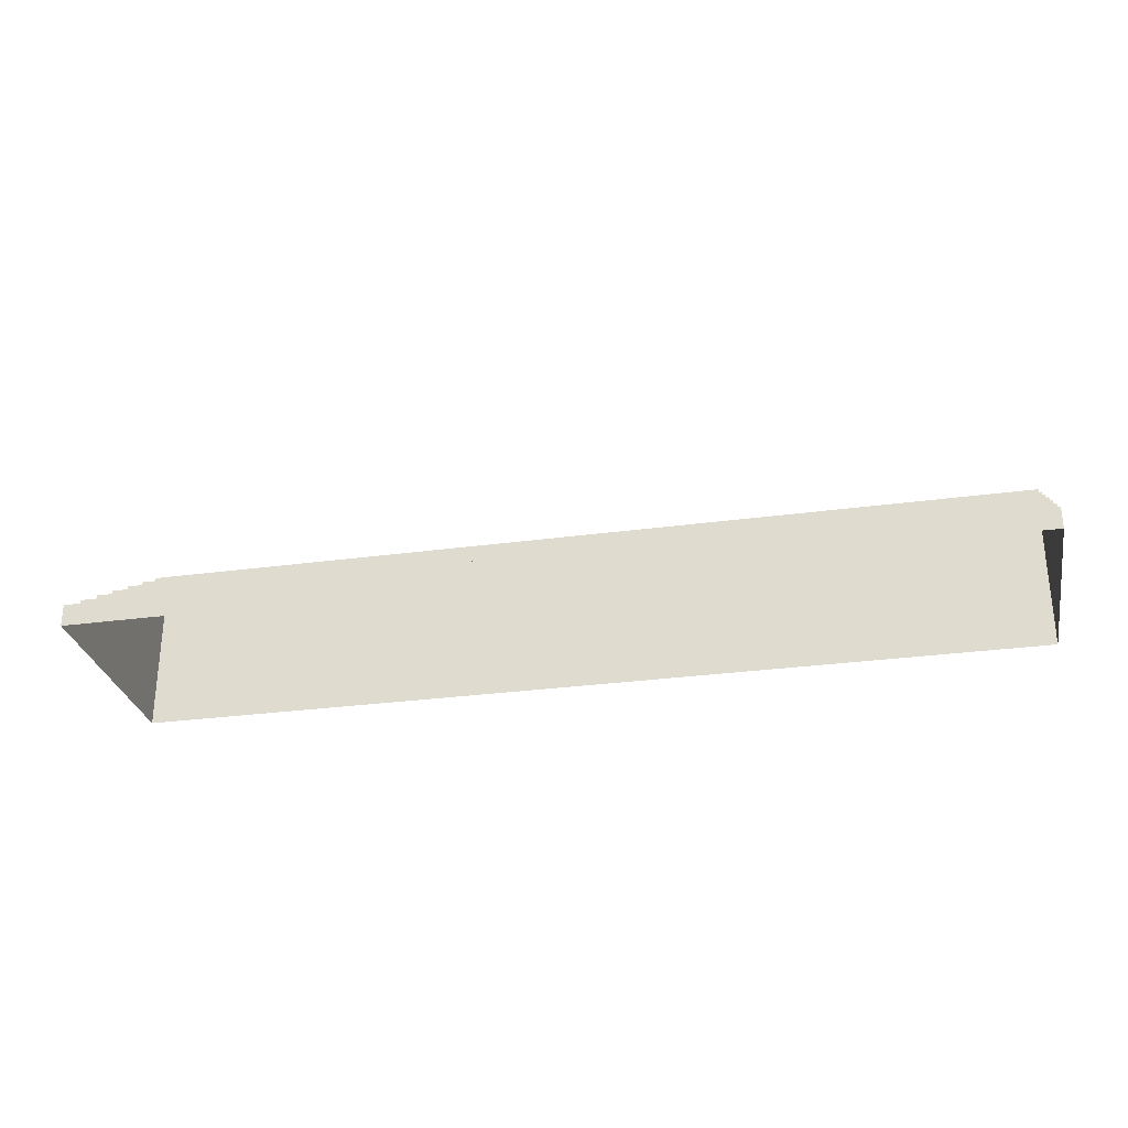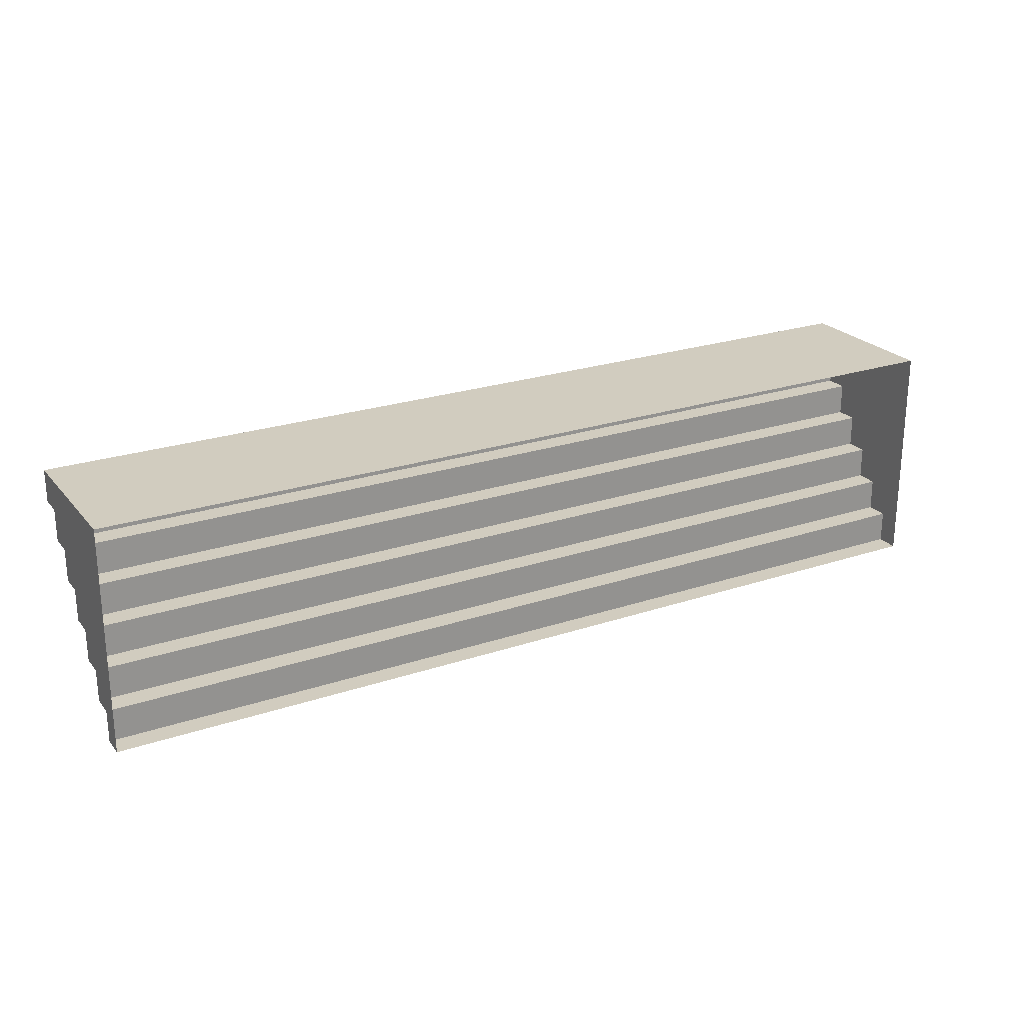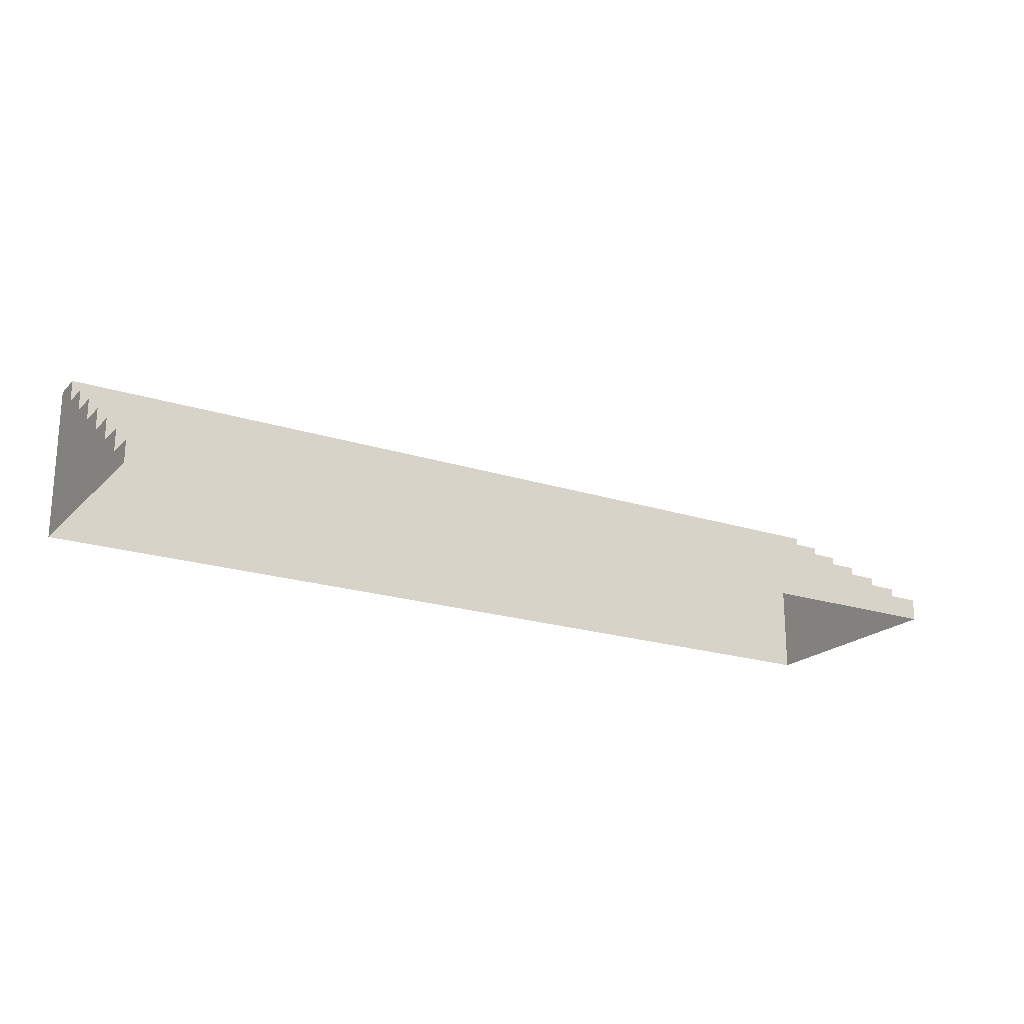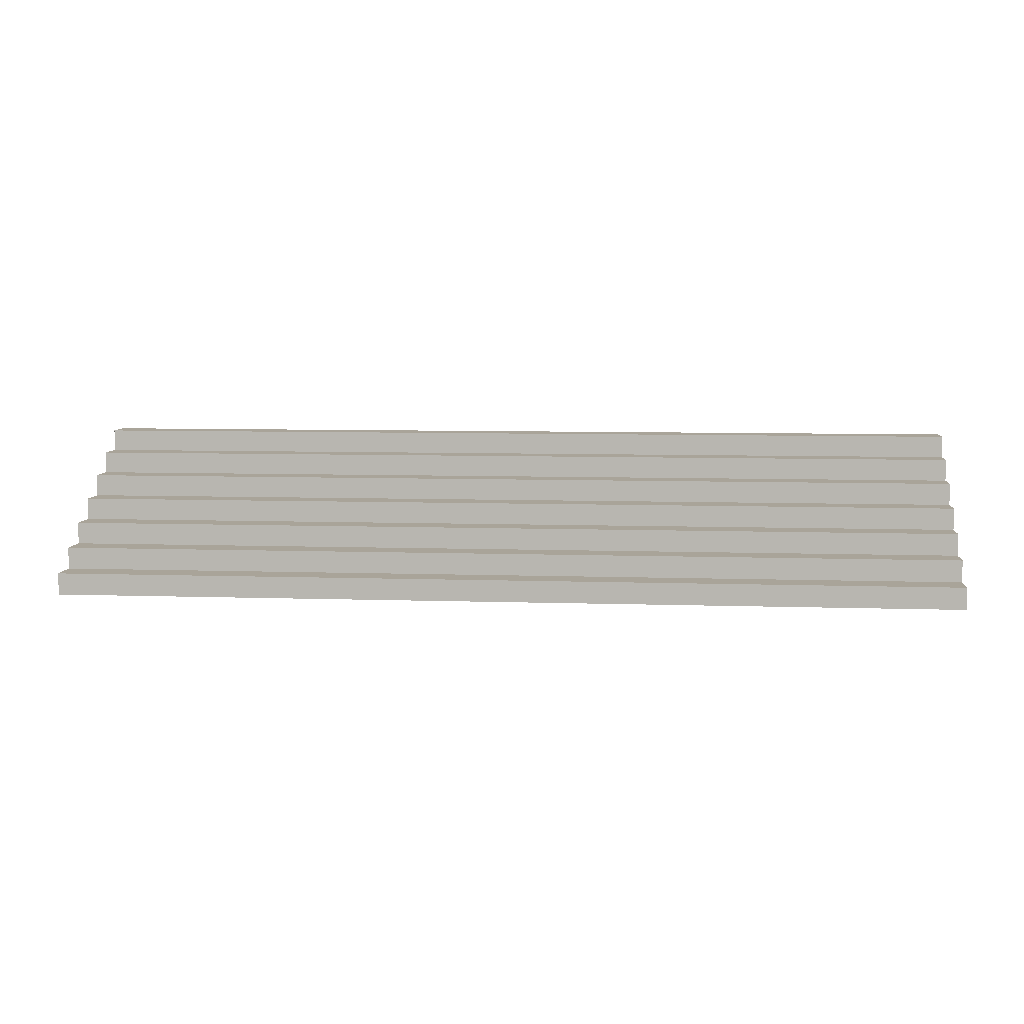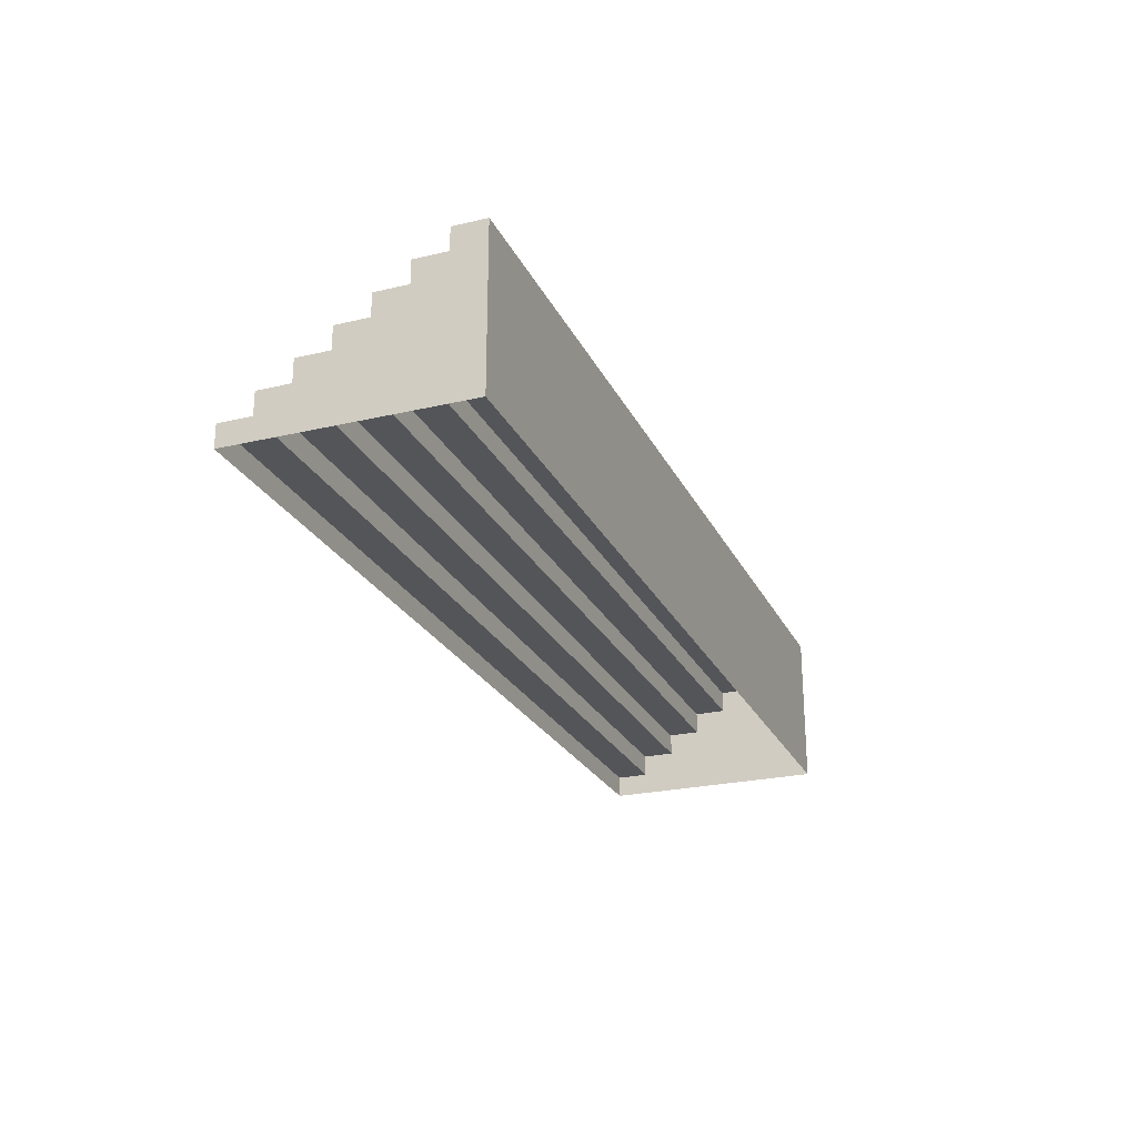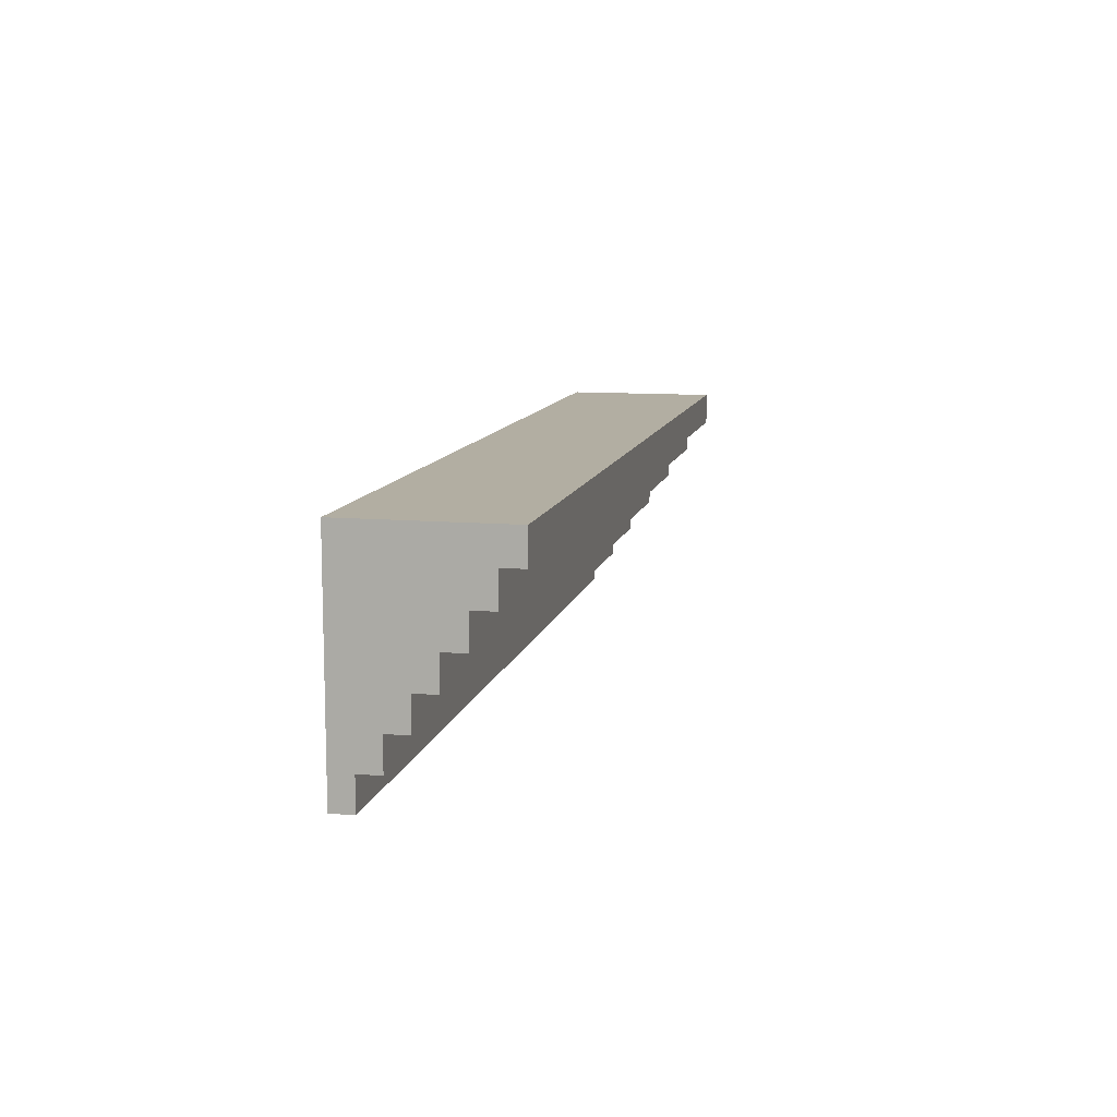
<metadata>
{"format":"obj","ext":"obj","renderer":"f3d","projection":"perspective","resolution":1024,"background":"white","views":[{"elev":-29.2,"azim":-168.6,"up":"+Y"},{"elev":23.8,"azim":-29.3,"up":"+Z"},{"elev":-20.5,"azim":149.4,"up":"+Y"},{"elev":7.2,"azim":-174.5,"up":"+Y"},{"elev":-24.5,"azim":-69.0,"up":"+Y"},{"elev":10.7,"azim":102.2,"up":"+Z"}]}
</metadata>
<code>
o MinSizeStairs
g Stairs
v -30 0 0
v 30 0 0
v -30 1.443 0
v 30 1.443 0
v -30 1.443 0
v 30 1.443 0
v -30 1.443 2.094
v 30 1.443 2.094
v -30 1.443 2.094
v 30 1.443 2.094
v -30 2.886 2.094
v 30 2.886 2.094
v -30 2.886 2.094
v 30 2.886 2.094
v -30 2.886 4.189
v 30 2.886 4.189
v -30 2.886 4.189
v 30 2.886 4.189
v -30 4.329 4.189
v 30 4.329 4.189
v -30 4.329 4.189
v 30 4.329 4.189
v -30 4.329 6.283
v 30 4.329 6.283
v -30 4.329 6.283
v 30 4.329 6.283
v -30 5.771 6.283
v 30 5.771 6.283
v -30 5.771 6.283
v 30 5.771 6.283
v -30 5.771 8.377
v 30 5.771 8.377
v -30 5.771 8.377
v 30 5.771 8.377
v -30 7.214 8.377
v 30 7.214 8.377
v -30 7.214 8.377
v 30 7.214 8.377
v -30 7.214 10.47
v 30 7.214 10.47
v -30 7.214 10.47
v 30 7.214 10.47
v -30 8.657 10.47
v 30 8.657 10.47
v -30 8.657 10.47
v 30 8.657 10.47
v -30 8.657 12.57
v 30 8.657 12.57
v -30 8.657 12.57
v 30 8.657 12.57
v -30 10.1 12.57
v 30 10.1 12.57
v -30 10.1 12.57
v 30 10.1 12.57
v -30 10.1 14.66
v 30 10.1 14.66
v 30 0 0
v 30 0 2.094
v 30 1.443 0
v 30 1.443 2.094
v 30 0 2.094
v 30 0 4.189
v 30 1.443 2.094
v 30 2.886 4.189
v 30 1.443 2.094
v 30 2.886 2.094
v 30 2.886 4.189
v 30 0 4.189
v 30 0 6.283
v 30 2.886 4.189
v 30 4.329 6.283
v 30 2.886 4.189
v 30 4.329 4.189
v 30 4.329 6.283
v 30 0 6.283
v 30 0 8.377
v 30 4.329 6.283
v 30 5.771 8.377
v 30 4.329 6.283
v 30 5.771 6.283
v 30 5.771 8.377
v 30 0 8.377
v 30 0 10.47
v 30 5.771 8.377
v 30 7.214 10.47
v 30 5.771 8.377
v 30 7.214 8.377
v 30 7.214 10.47
v 30 0 10.47
v 30 0 12.57
v 30 7.214 10.47
v 30 8.657 12.57
v 30 7.214 10.47
v 30 8.657 10.47
v 30 8.657 12.57
v 30 0 12.57
v 30 0 14.66
v 30 8.657 12.57
v 30 10.1 14.66
v 30 8.657 12.57
v 30 10.1 12.57
v 30 10.1 14.66
v -30 0 0
v -30 0 2.094
v -30 1.443 0
v -30 1.443 2.094
v -30 0 2.094
v -30 0 4.189
v -30 1.443 2.094
v -30 2.886 4.189
v -30 1.443 2.094
v -30 2.886 2.094
v -30 2.886 4.189
v -30 0 4.189
v -30 0 6.283
v -30 2.886 4.189
v -30 4.329 6.283
v -30 2.886 4.189
v -30 4.329 4.189
v -30 4.329 6.283
v -30 0 6.283
v -30 0 8.377
v -30 4.329 6.283
v -30 5.771 8.377
v -30 4.329 6.283
v -30 5.771 6.283
v -30 5.771 8.377
v -30 0 8.377
v -30 0 10.47
v -30 5.771 8.377
v -30 7.214 10.47
v -30 5.771 8.377
v -30 7.214 8.377
v -30 7.214 10.47
v -30 0 10.47
v -30 0 12.57
v -30 7.214 10.47
v -30 8.657 12.57
v -30 7.214 10.47
v -30 8.657 10.47
v -30 8.657 12.57
v -30 0 12.57
v -30 0 14.66
v -30 8.657 12.57
v -30 10.1 14.66
v -30 8.657 12.57
v -30 10.1 12.57
v -30 10.1 14.66
v 30 0 14.66
v -30 0 14.66
v 30 10.1 14.66
v -30 10.1 14.66
g Stairs_0
f 3 4 2 1
f 7 8 6 5
f 11 12 10 9
f 15 16 14 13
f 19 20 18 17
f 23 24 22 21
f 27 28 26 25
f 31 32 30 29
f 35 36 34 33
f 39 40 38 37
f 43 44 42 41
f 47 48 46 45
f 51 52 50 49
f 55 56 54 53
f 59 60 58 57
f 63 64 62 61
f 70 71 69 68
f 77 78 76 75
f 84 85 83 82
f 91 92 90 89
f 98 99 97 96
f 106 105 103 104
f 110 109 107 108
f 117 116 114 115
f 124 123 121 122
f 131 130 128 129
f 138 137 135 136
f 145 144 142 143
f 151 152 150 149
g Stairs_1
f 65 66 67
f 72 73 74
f 79 80 81
f 86 87 88
f 93 94 95
f 100 101 102
f 113 112 111
f 120 119 118
f 127 126 125
f 134 133 132
f 141 140 139
f 148 147 146

</code>
